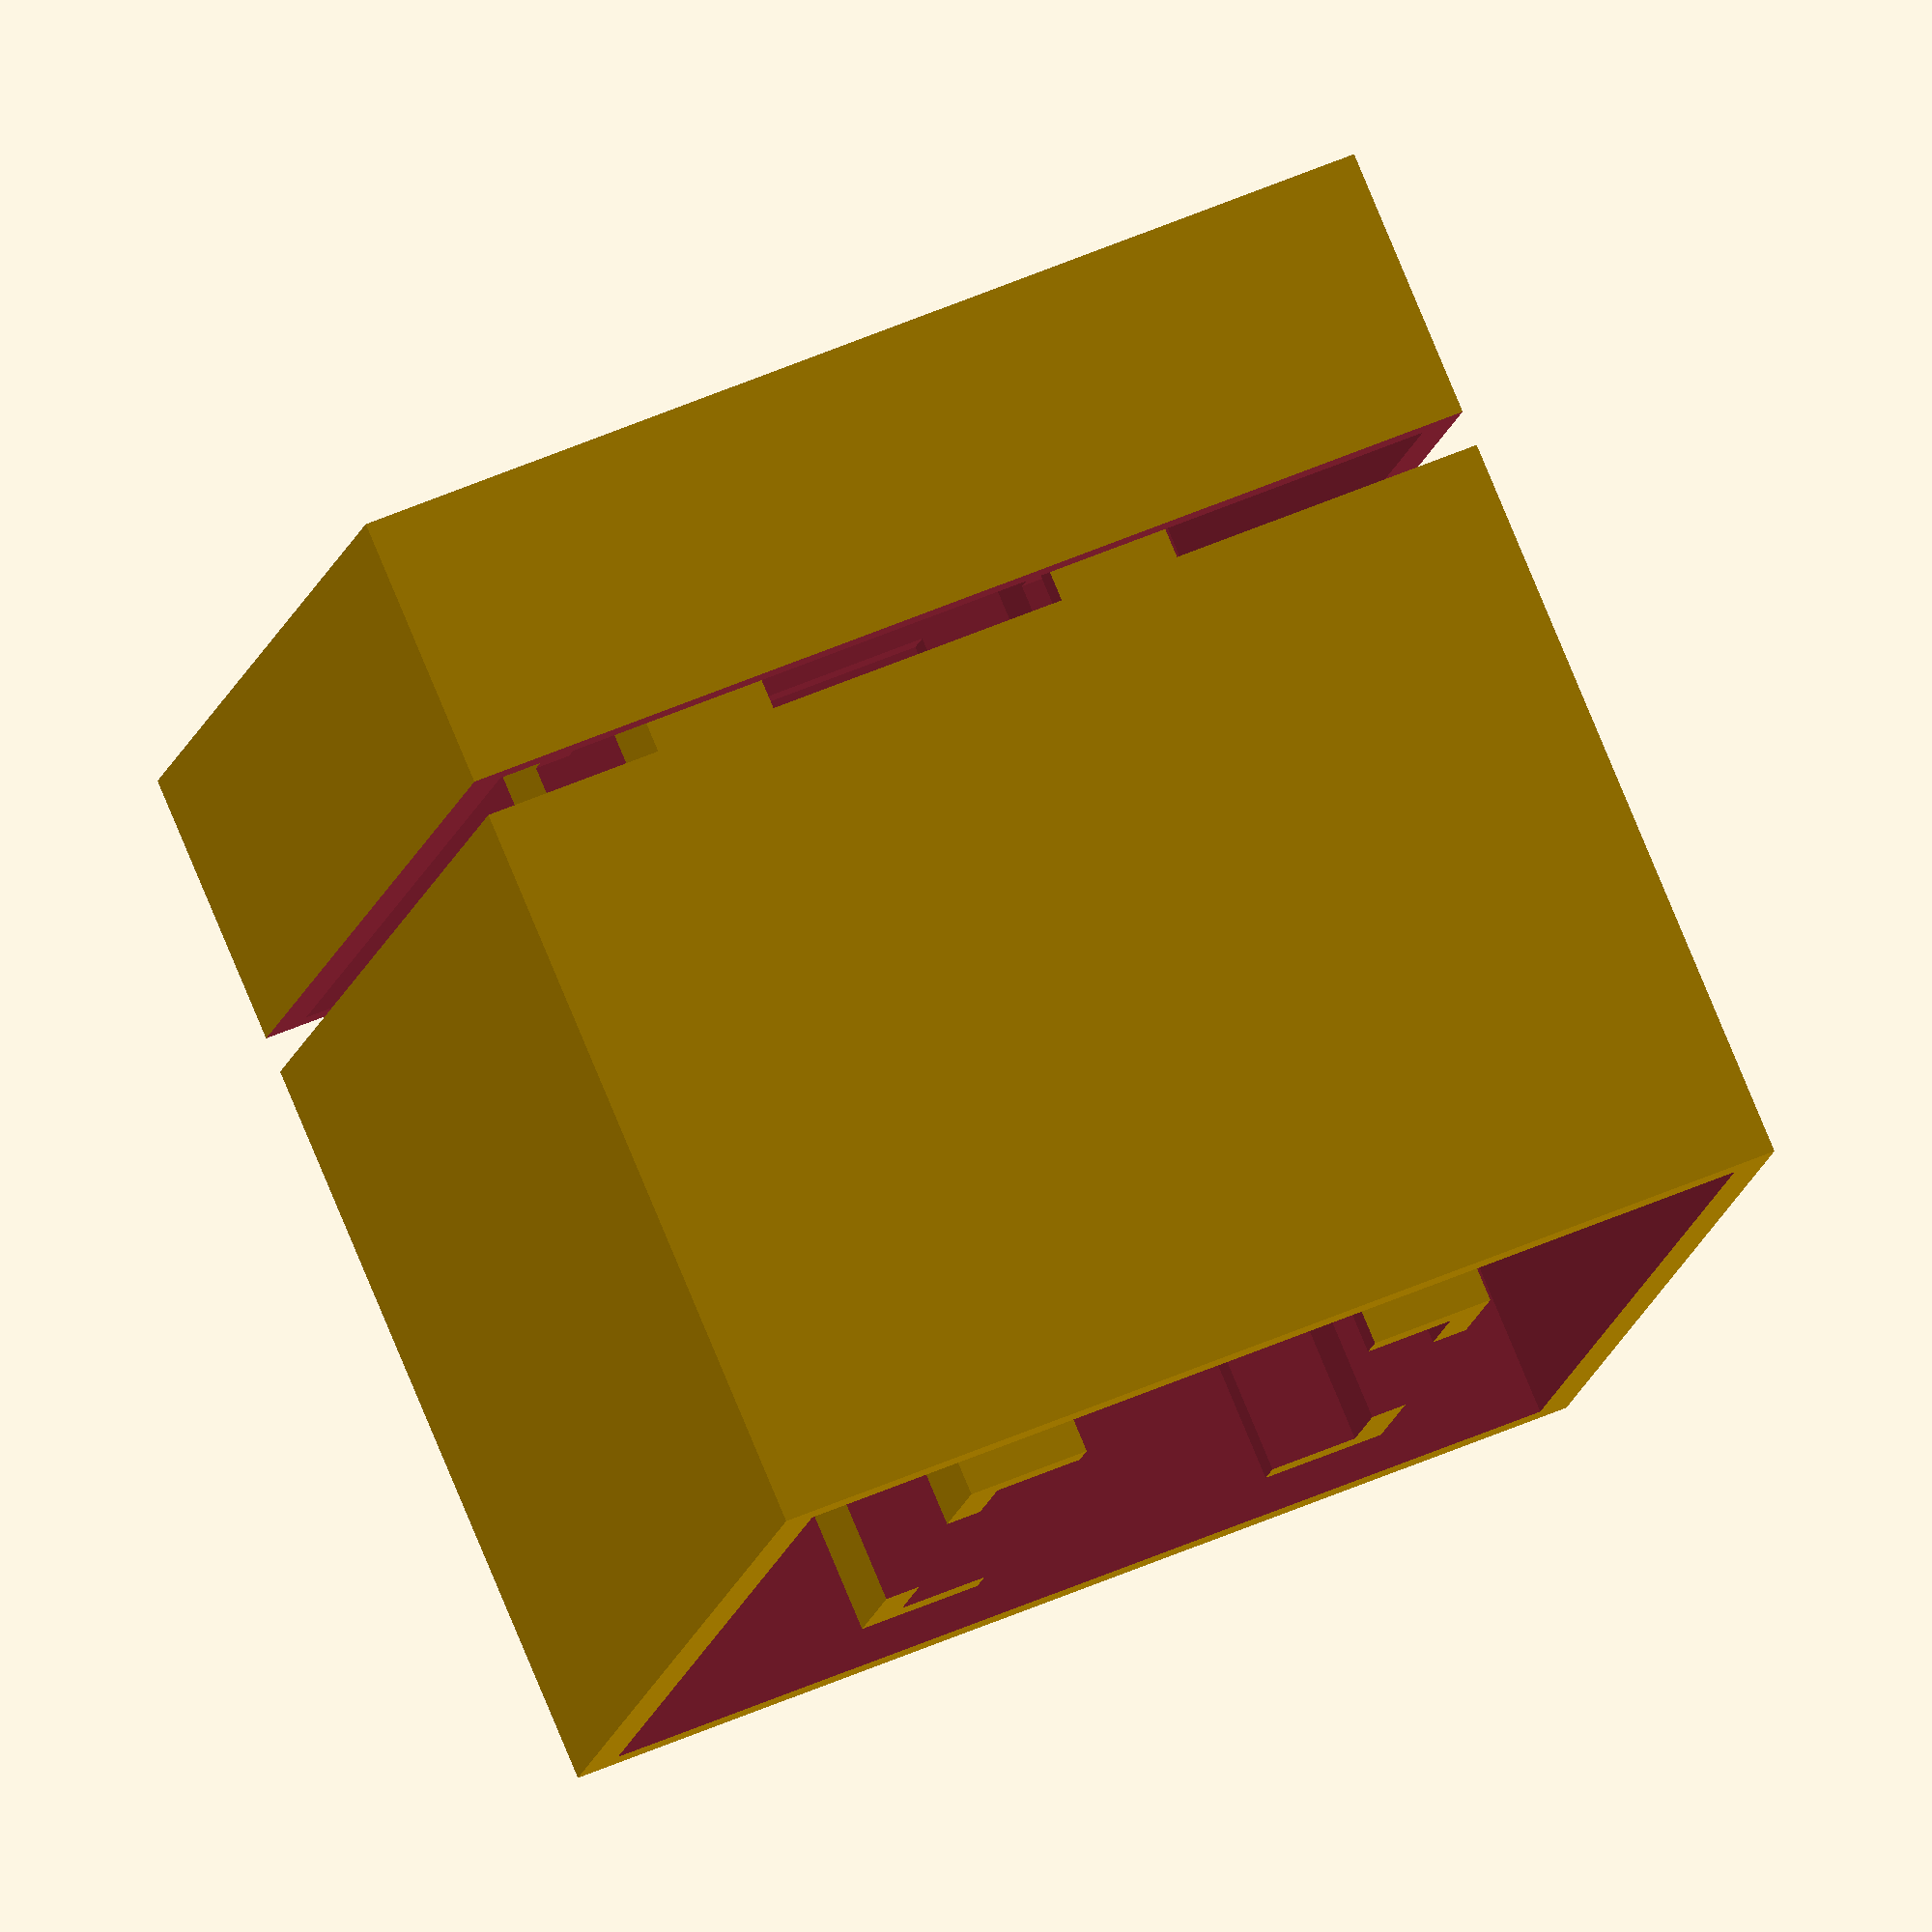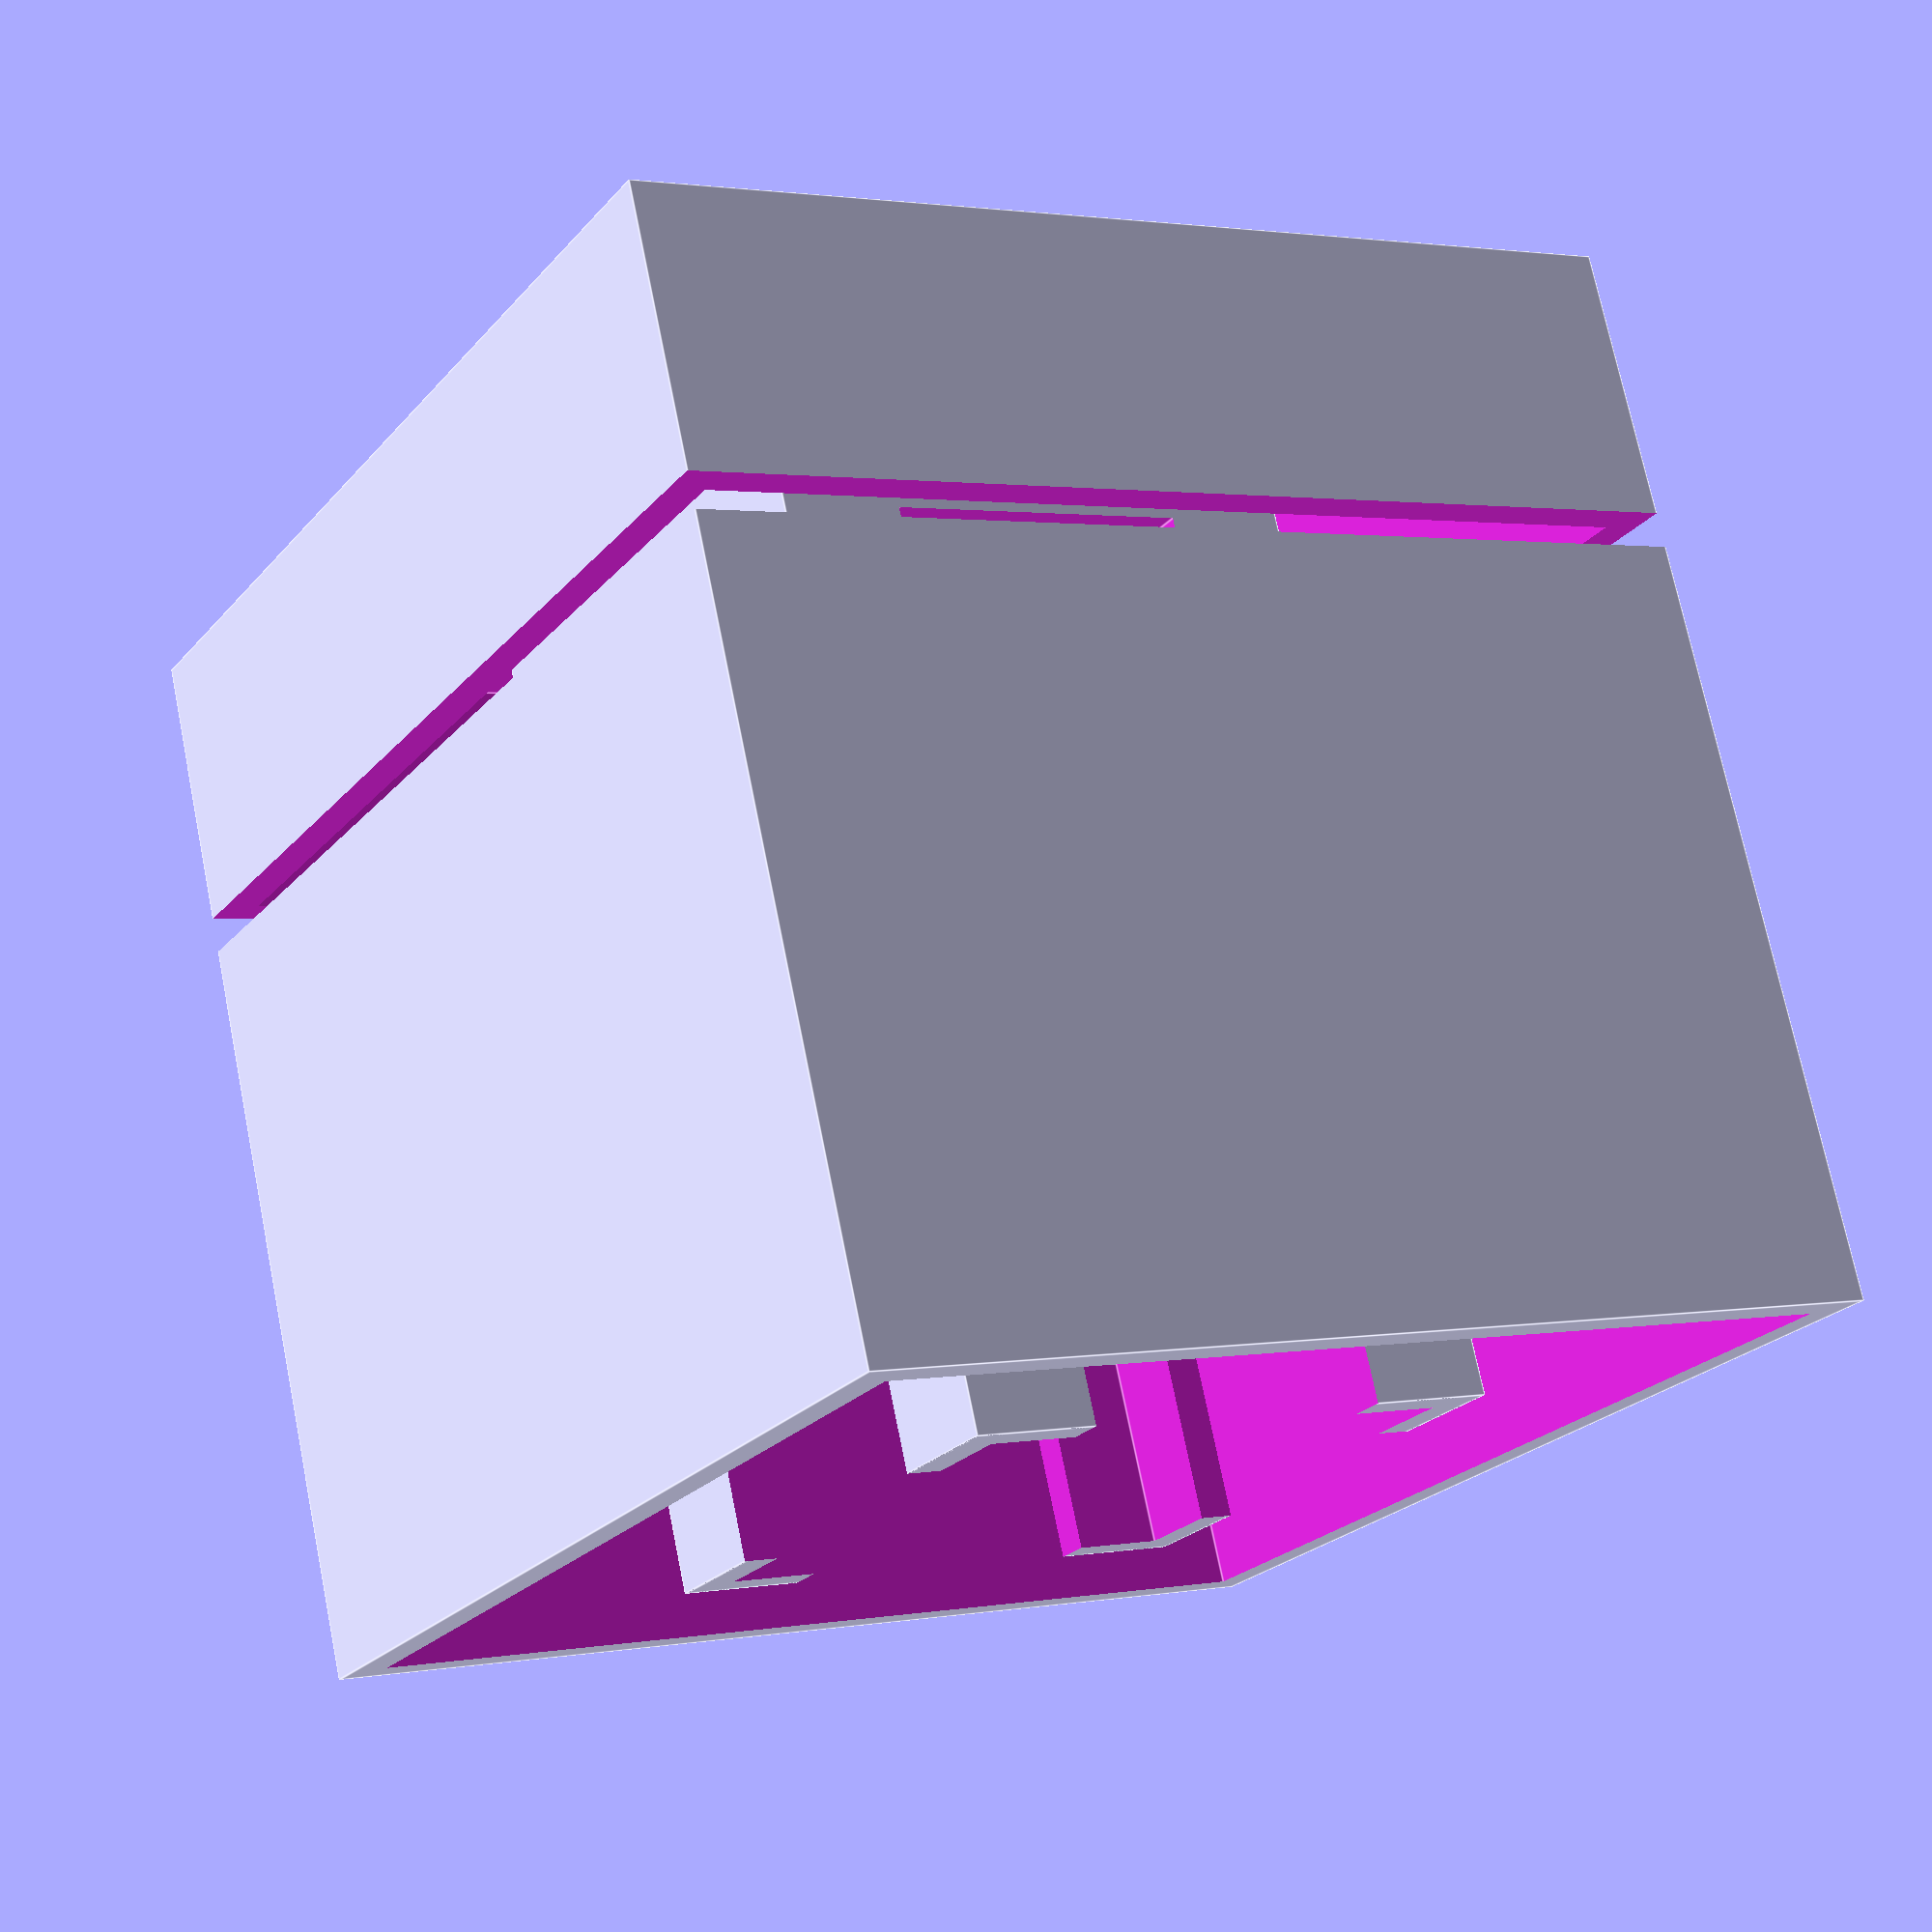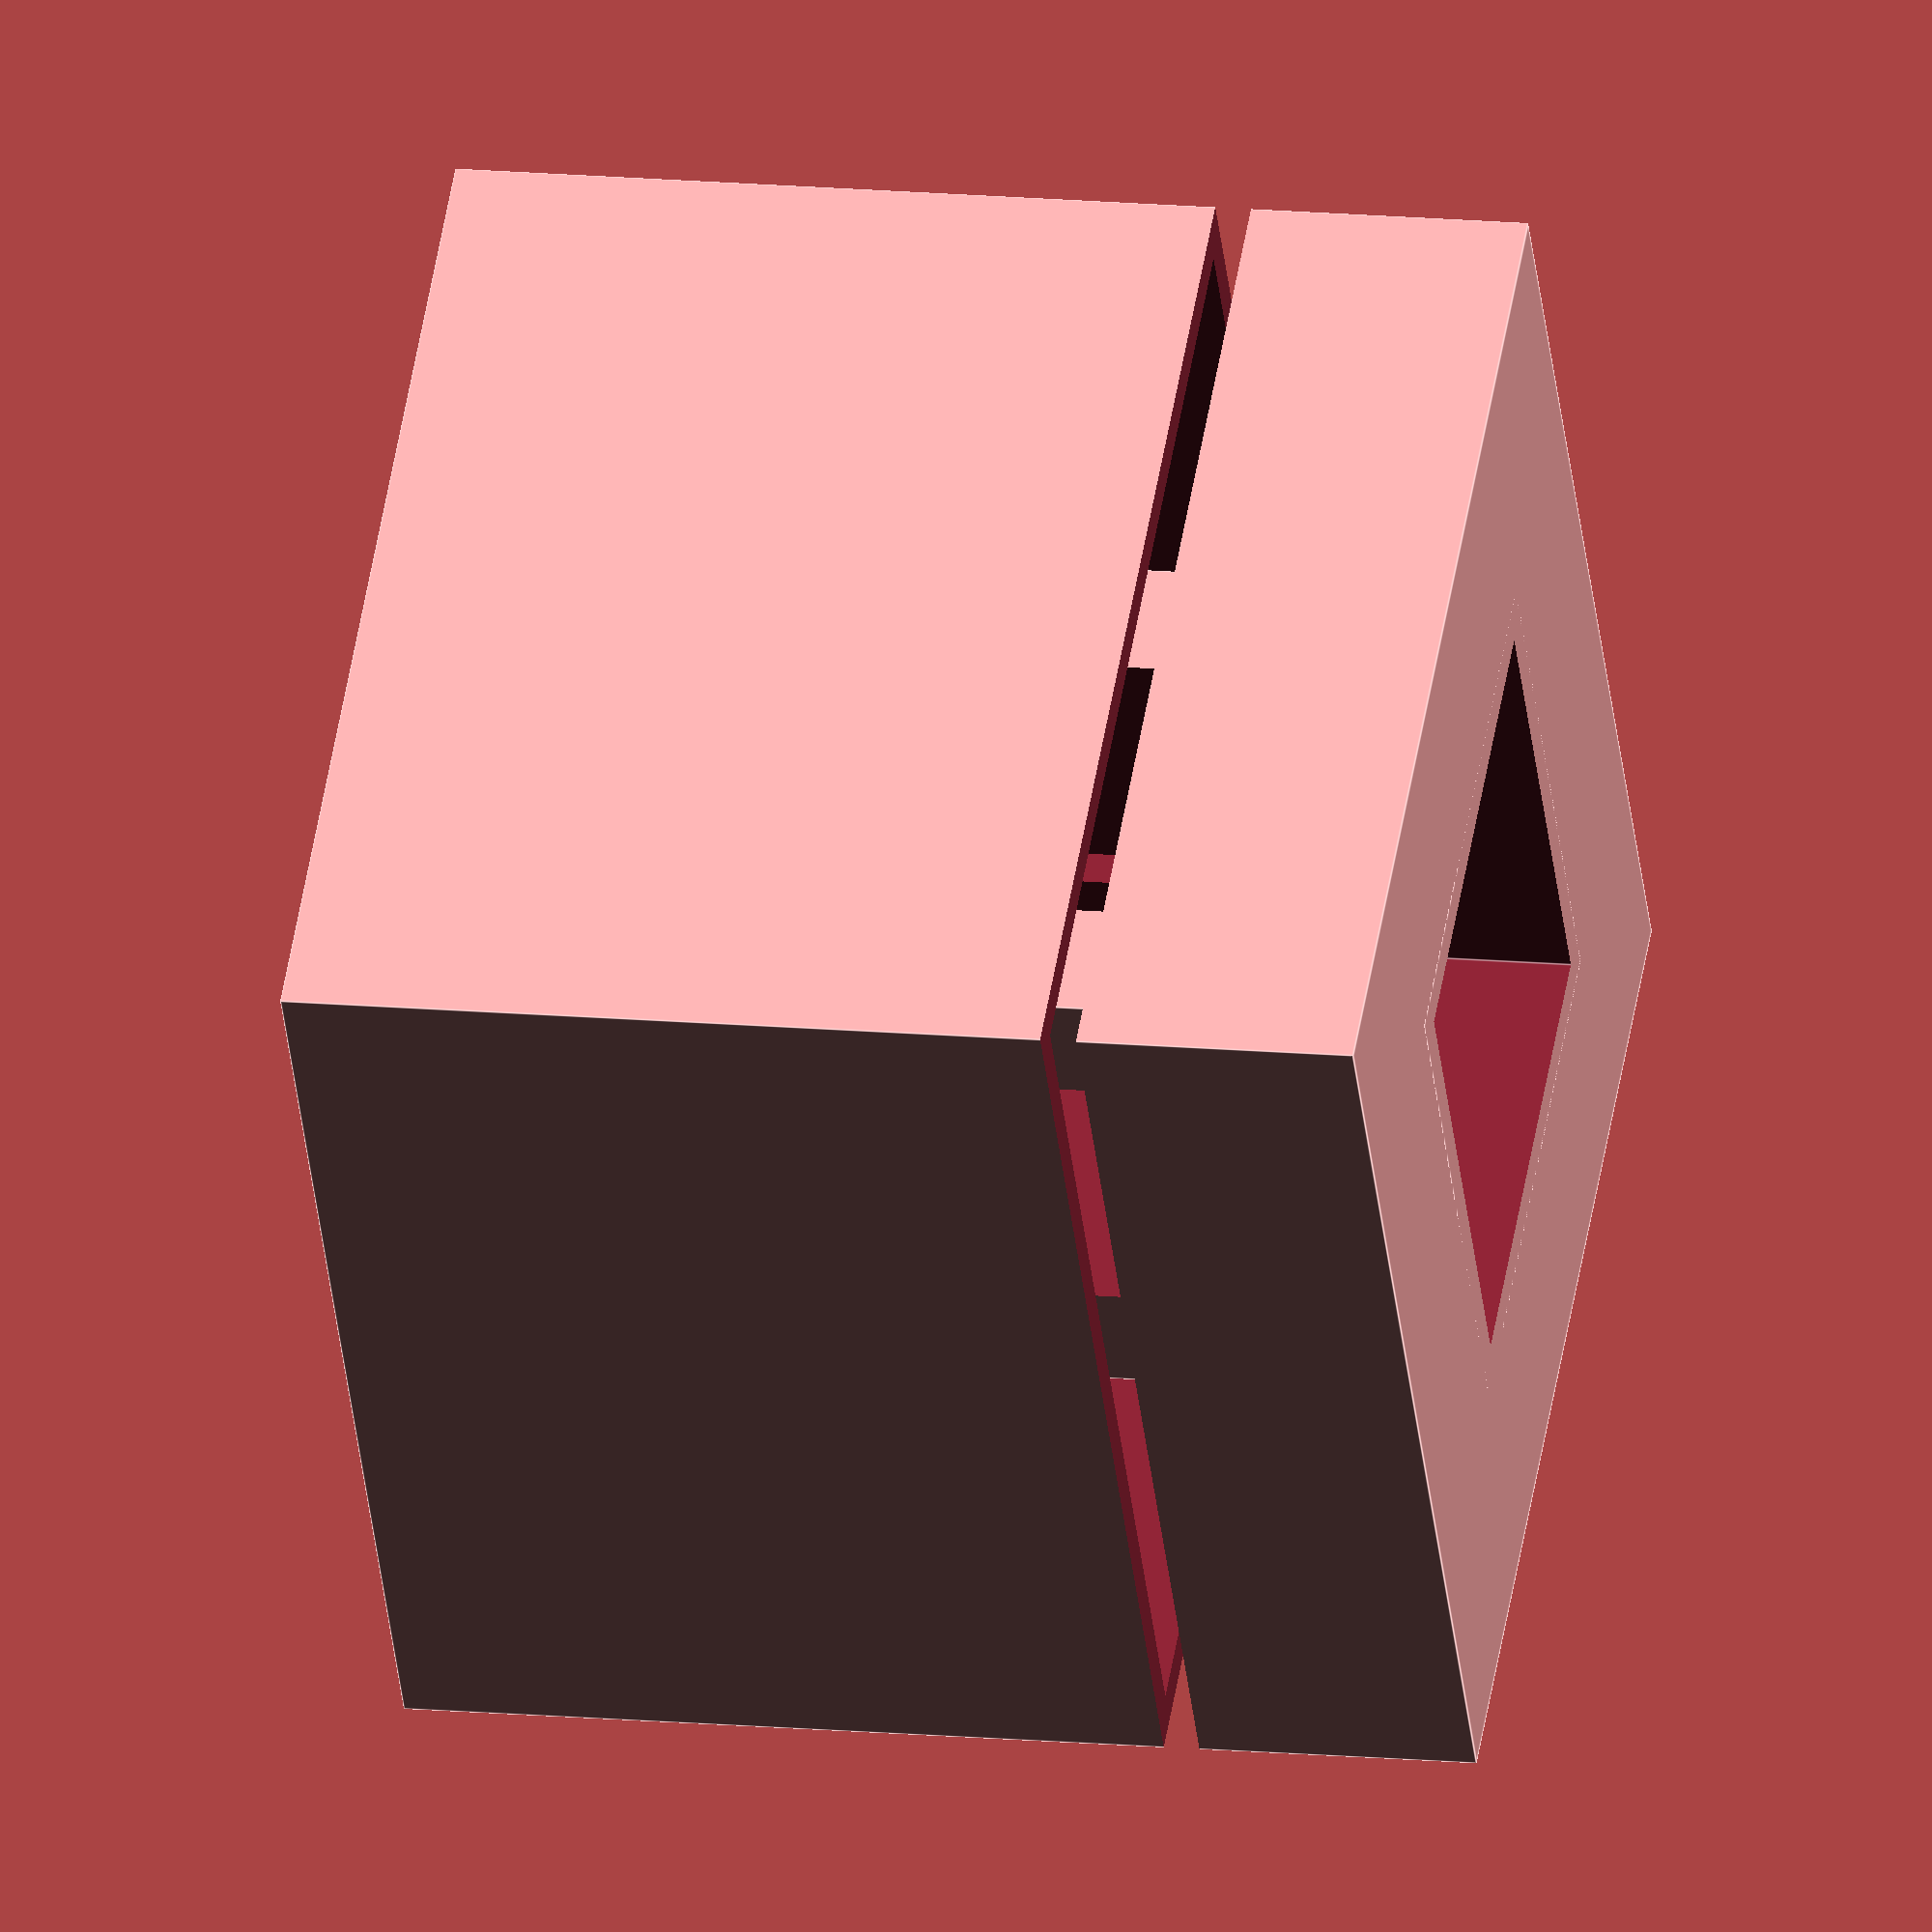
<openscad>
width=2400;
court_width=1100;
height=2400;
door_width=700;
door_height=2000;
loophole_height=80;
loophole_elevation=1700;
wall_thickness=80;

module kubus_i(
    w=width,
    cw=court_width,
    h=height,
    dw=door_width,
    dh=door_height,
    lh=loophole_height,
    le=loophole_elevation,
    wt=wall_thickness,
){
    translate([-w/2,-w/2,0]) difference(){
        union(){
            difference(){
                translate([(w-cw)/2-wt,(w-cw)/2-wt,0]) cube([cw+2*wt,cw+2*wt,h]);
                translate([(w-dw)/2,0,-wt]) cube([dw,w,dh+wt]);
                translate([0,(w-dw)/2,-wt]) cube([w,dw,dh+wt]);
            }
            difference() {
                cube([w,w,h]);
                translate([wt,wt,-wt]) cube([w-2*wt,w-2*wt,h]);
                translate([wt/-2,wt/-2,le]) cube([w+wt,w+wt,lh]);
            }
        }
        translate([(w-cw)/2,(w-cw)/2,wt/-2]) cube([cw,cw,h+wt]);
    }
};

kubus_i();
</openscad>
<views>
elev=279.2 azim=258.1 roll=157.4 proj=o view=wireframe
elev=286.9 azim=149.4 roll=168.5 proj=p view=edges
elev=165.3 azim=54.8 roll=258.7 proj=o view=edges
</views>
